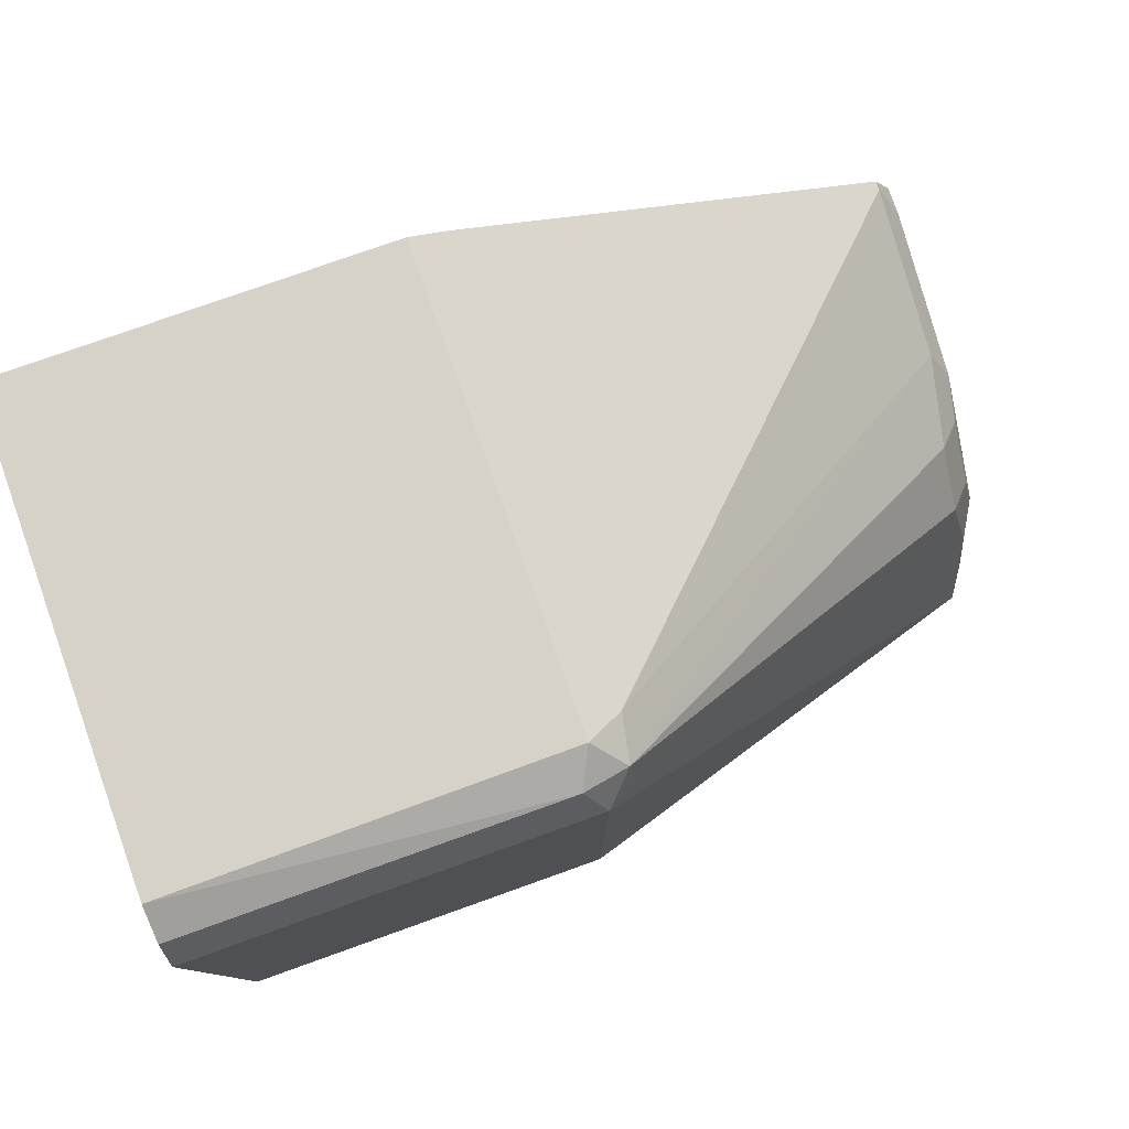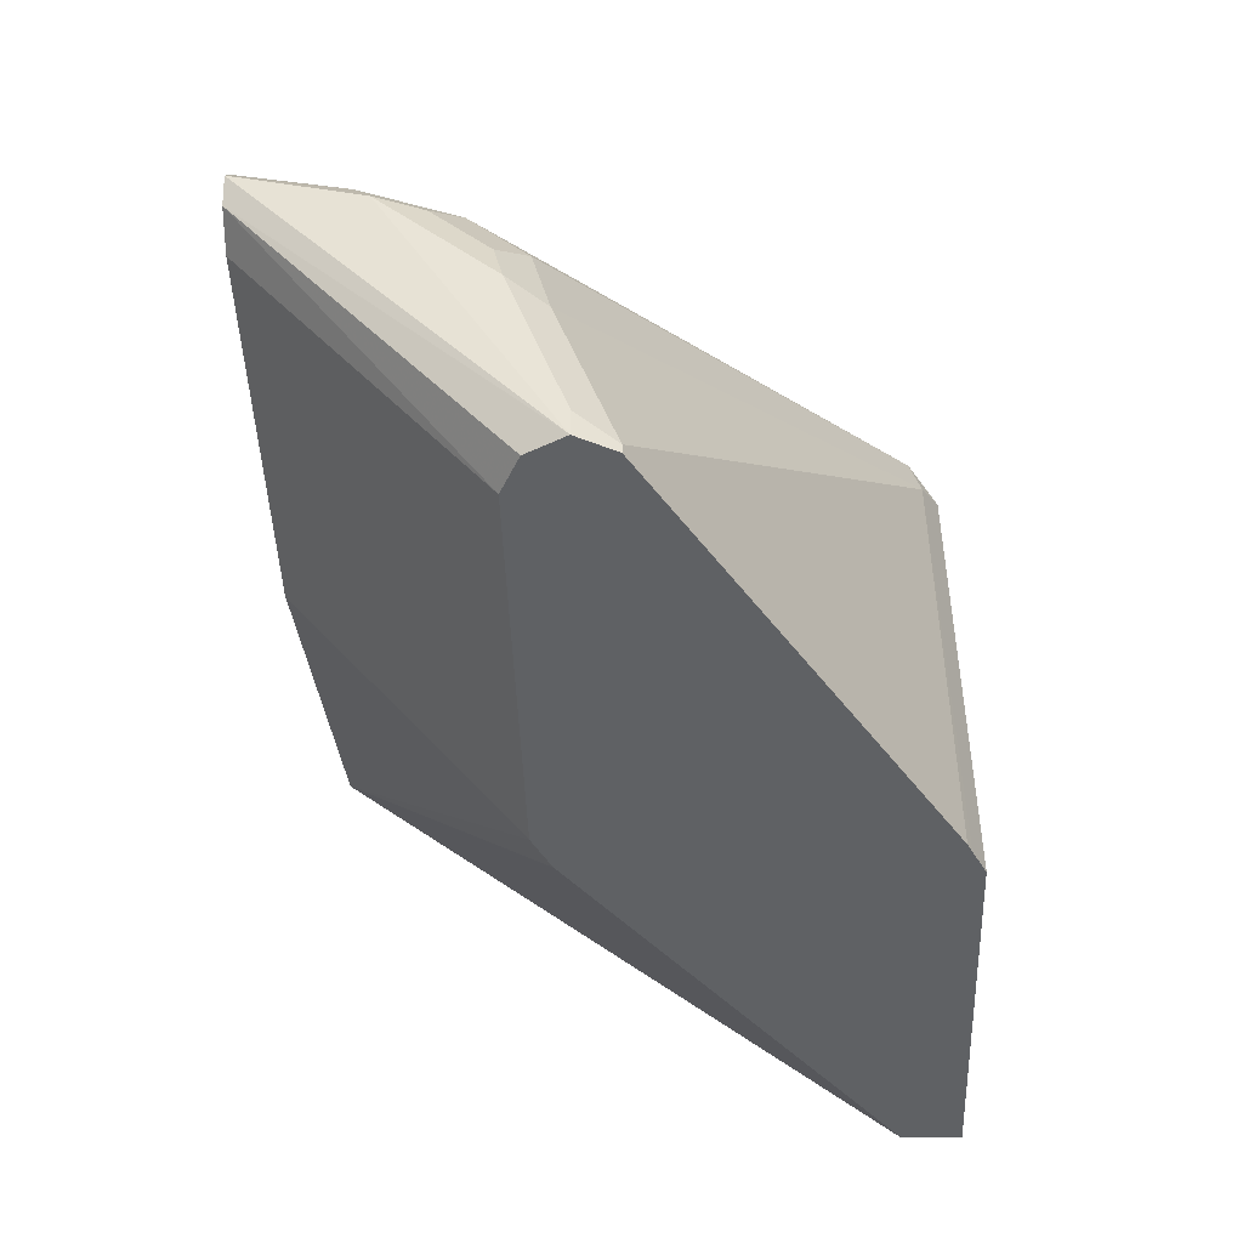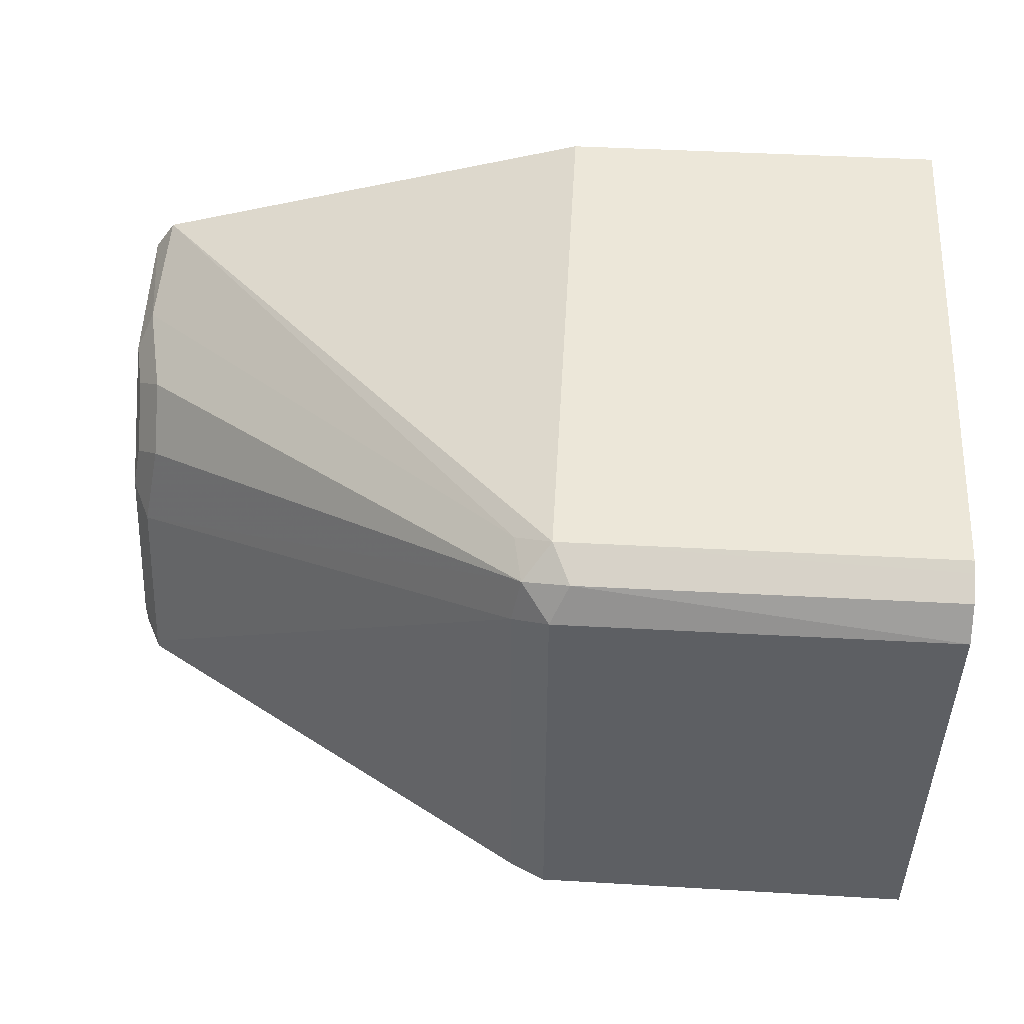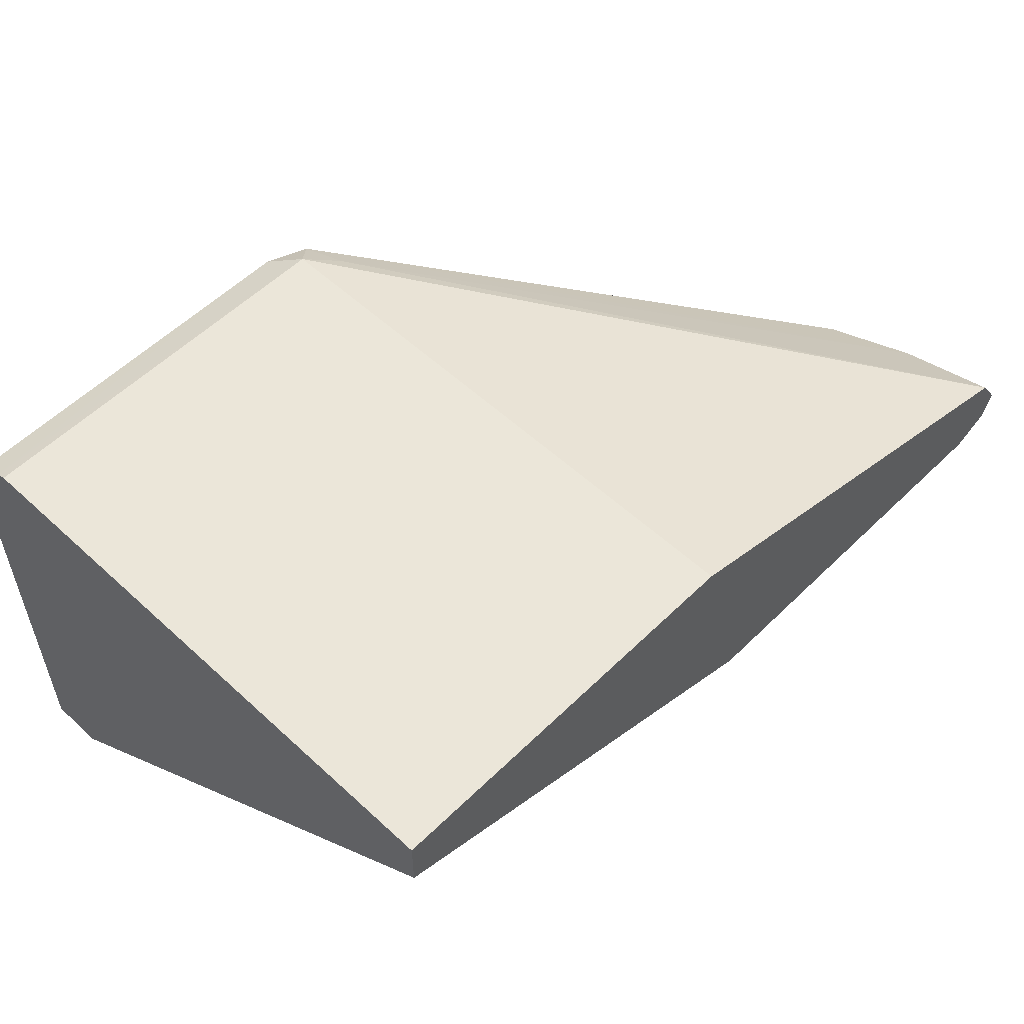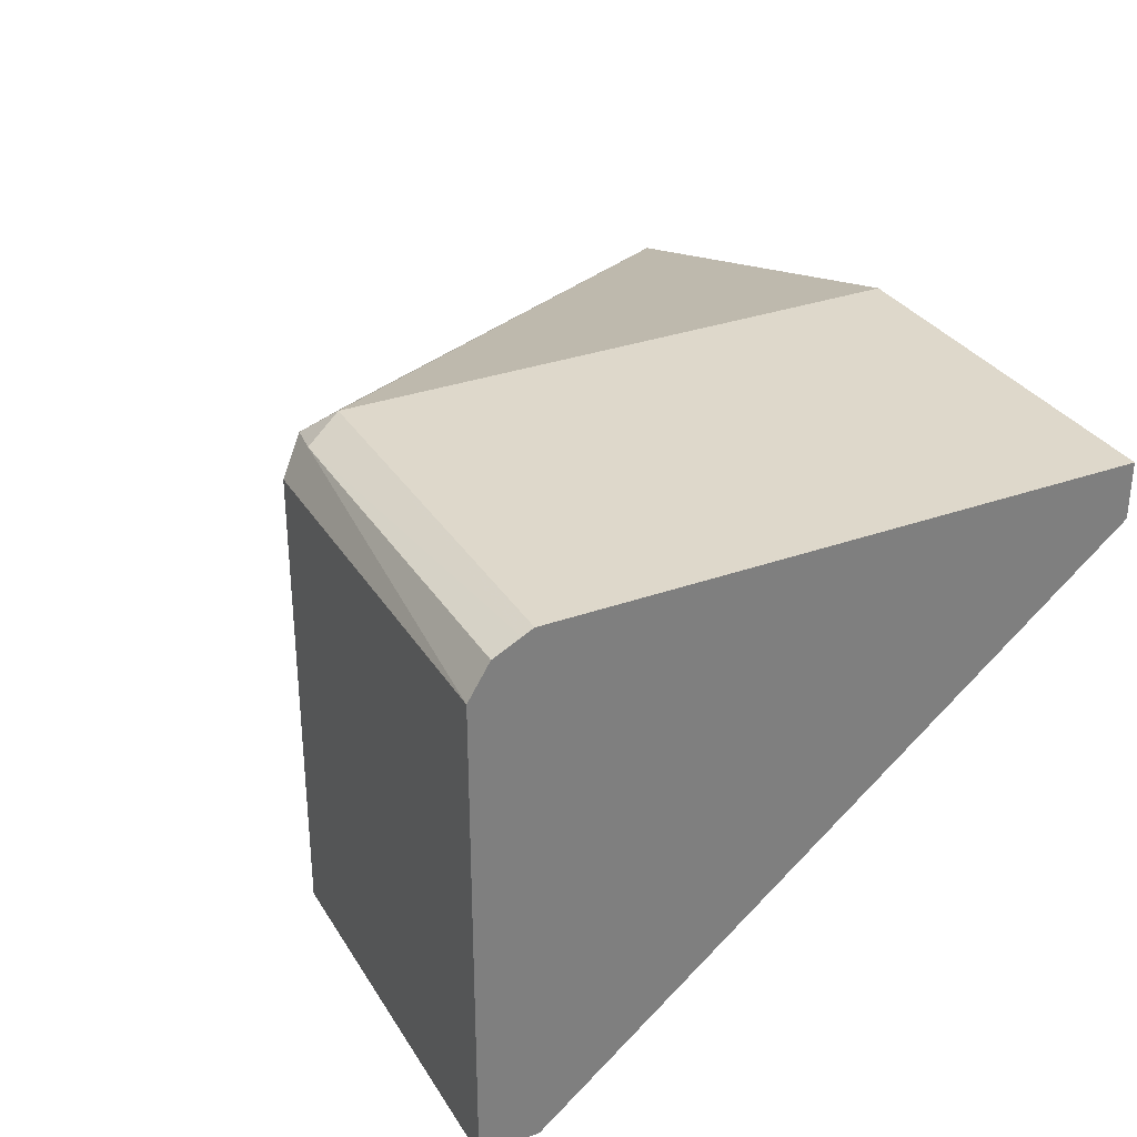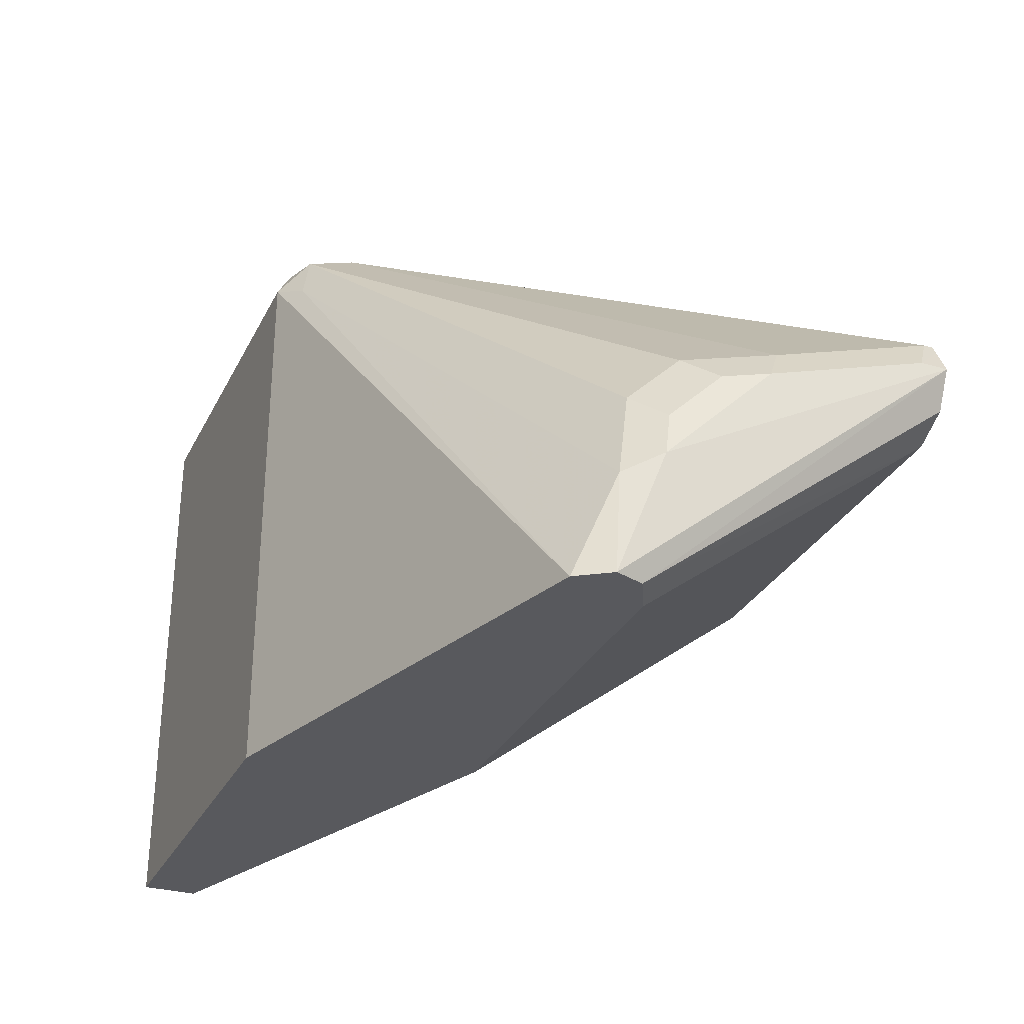
<metadata>
{"format":"obj","ext":"obj","renderer":"f3d","projection":"perspective","resolution":1024,"background":"white","views":[{"elev":78.8,"azim":160.4,"up":"+Z"},{"elev":-45.7,"azim":-88.1,"up":"+Y"},{"elev":50.0,"azim":3.3,"up":"+Y"},{"elev":55.3,"azim":134.2,"up":"+Y"},{"elev":31.6,"azim":63.1,"up":"+Y"},{"elev":-30.2,"azim":-112.8,"up":"+Z"}]}
</metadata>
<code>
v -0.7057 0.07484 -0.3064
v -0.7057 -0.004702 -0.3064
v -0.7057 0.08058 -0.3099
v -0.7687 0.08058 -0.3099
v -0.7717 0.07438 -0.3068
v -0.7057 -0.004702 -0.3161
v -0.7717 -0.004702 -0.3068
v -0.7057 0.08276 -0.3143
v -0.7717 0.08367 -0.3161
v -0.7764 0.07903 -0.3115
v -0.7779 0.07128 -0.3099
v -0.7763 -0.004702 -0.3091
v -0.7057 0.07438 -0.4114
v -0.7749 -0.004702 -0.3688
v -0.7057 0.08367 -0.3161
v -0.8503 0.05996 -0.4114
v -0.7779 0.08058 -0.3192
v -0.7717 0.08367 -0.4114
v -0.8523 0.05268 -0.3936
v -0.8492 0.04958 -0.3781
v -0.8492 0.04029 -0.3688
v -0.8523 0.0248 -0.3657
v -0.7779 -0.004702 -0.3099
v -0.8523 -0.003093 -0.3564
v -0.7057 0.08367 -0.4114
v -0.781 -0.004702 -0.3719
v -0.781 0.04649 -0.4114
v -0.854 0.05439 -0.4114
v -0.8554 0.04649 -0.3905
v -0.8539 0.04494 -0.3828
v -0.8539 0.03564 -0.3735
v -0.8554 0.0279 -0.3719
v -0.8554 4.8e-06 -0.3626
v -0.8523 -0.004702 -0.3564
v -0.8531 -0.004702 -0.358
v -0.8461 -0.004702 -0.3719
v -0.8461 0.04649 -0.4114
v -0.8523 0.04958 -0.4114
v -0.8554 -0.004702 -0.3626
v -0.8554 0.03719 -0.3812
v -0.8523 -0.004702 -0.3688
f 16 28 19
f 19 30 20
f 20 31 21
f 19 29 30
f 19 28 29
f 16 19 17
f 20 30 31
f 13 16 18
f 11 34 23
f 13 38 28
f 13 37 38
f 13 27 37
f 13 26 27
f 13 14 26
f 21 31 32
f 11 24 34
f 13 28 16
f 21 32 22
f 36 41 38
f 22 33 24
f 11 22 24
f 38 41 39
f 36 38 37
f 33 39 35
f 30 32 31
f 30 40 32
f 29 40 30
f 22 32 33
f 29 32 40
f 29 39 33
f 28 39 29
f 28 38 39
f 26 37 27
f 26 36 37
f 24 35 34
f 24 33 35
f 29 33 32
f 11 23 12
f 13 18 25
f 10 21 22
f 2 41 36
f 2 39 41
f 2 35 39
f 2 34 35
f 2 23 34
f 2 12 23
f 1 7 2
f 1 5 7
f 1 4 5
f 1 3 4
f 1 8 3
f 1 15 8
f 1 25 15
f 1 13 25
f 1 6 13
f 1 2 6
f 10 22 11
f 2 36 26
f 2 26 14
f 2 7 12
f 3 8 4
f 10 20 21
f 2 14 6
f 10 17 19
f 9 18 16
f 9 25 18
f 9 15 25
f 9 17 10
f 9 16 17
f 8 15 9
f 10 19 20
f 5 12 7
f 5 11 12
f 5 10 11
f 4 10 5
f 4 9 10
f 4 8 9
f 6 14 13

</code>
